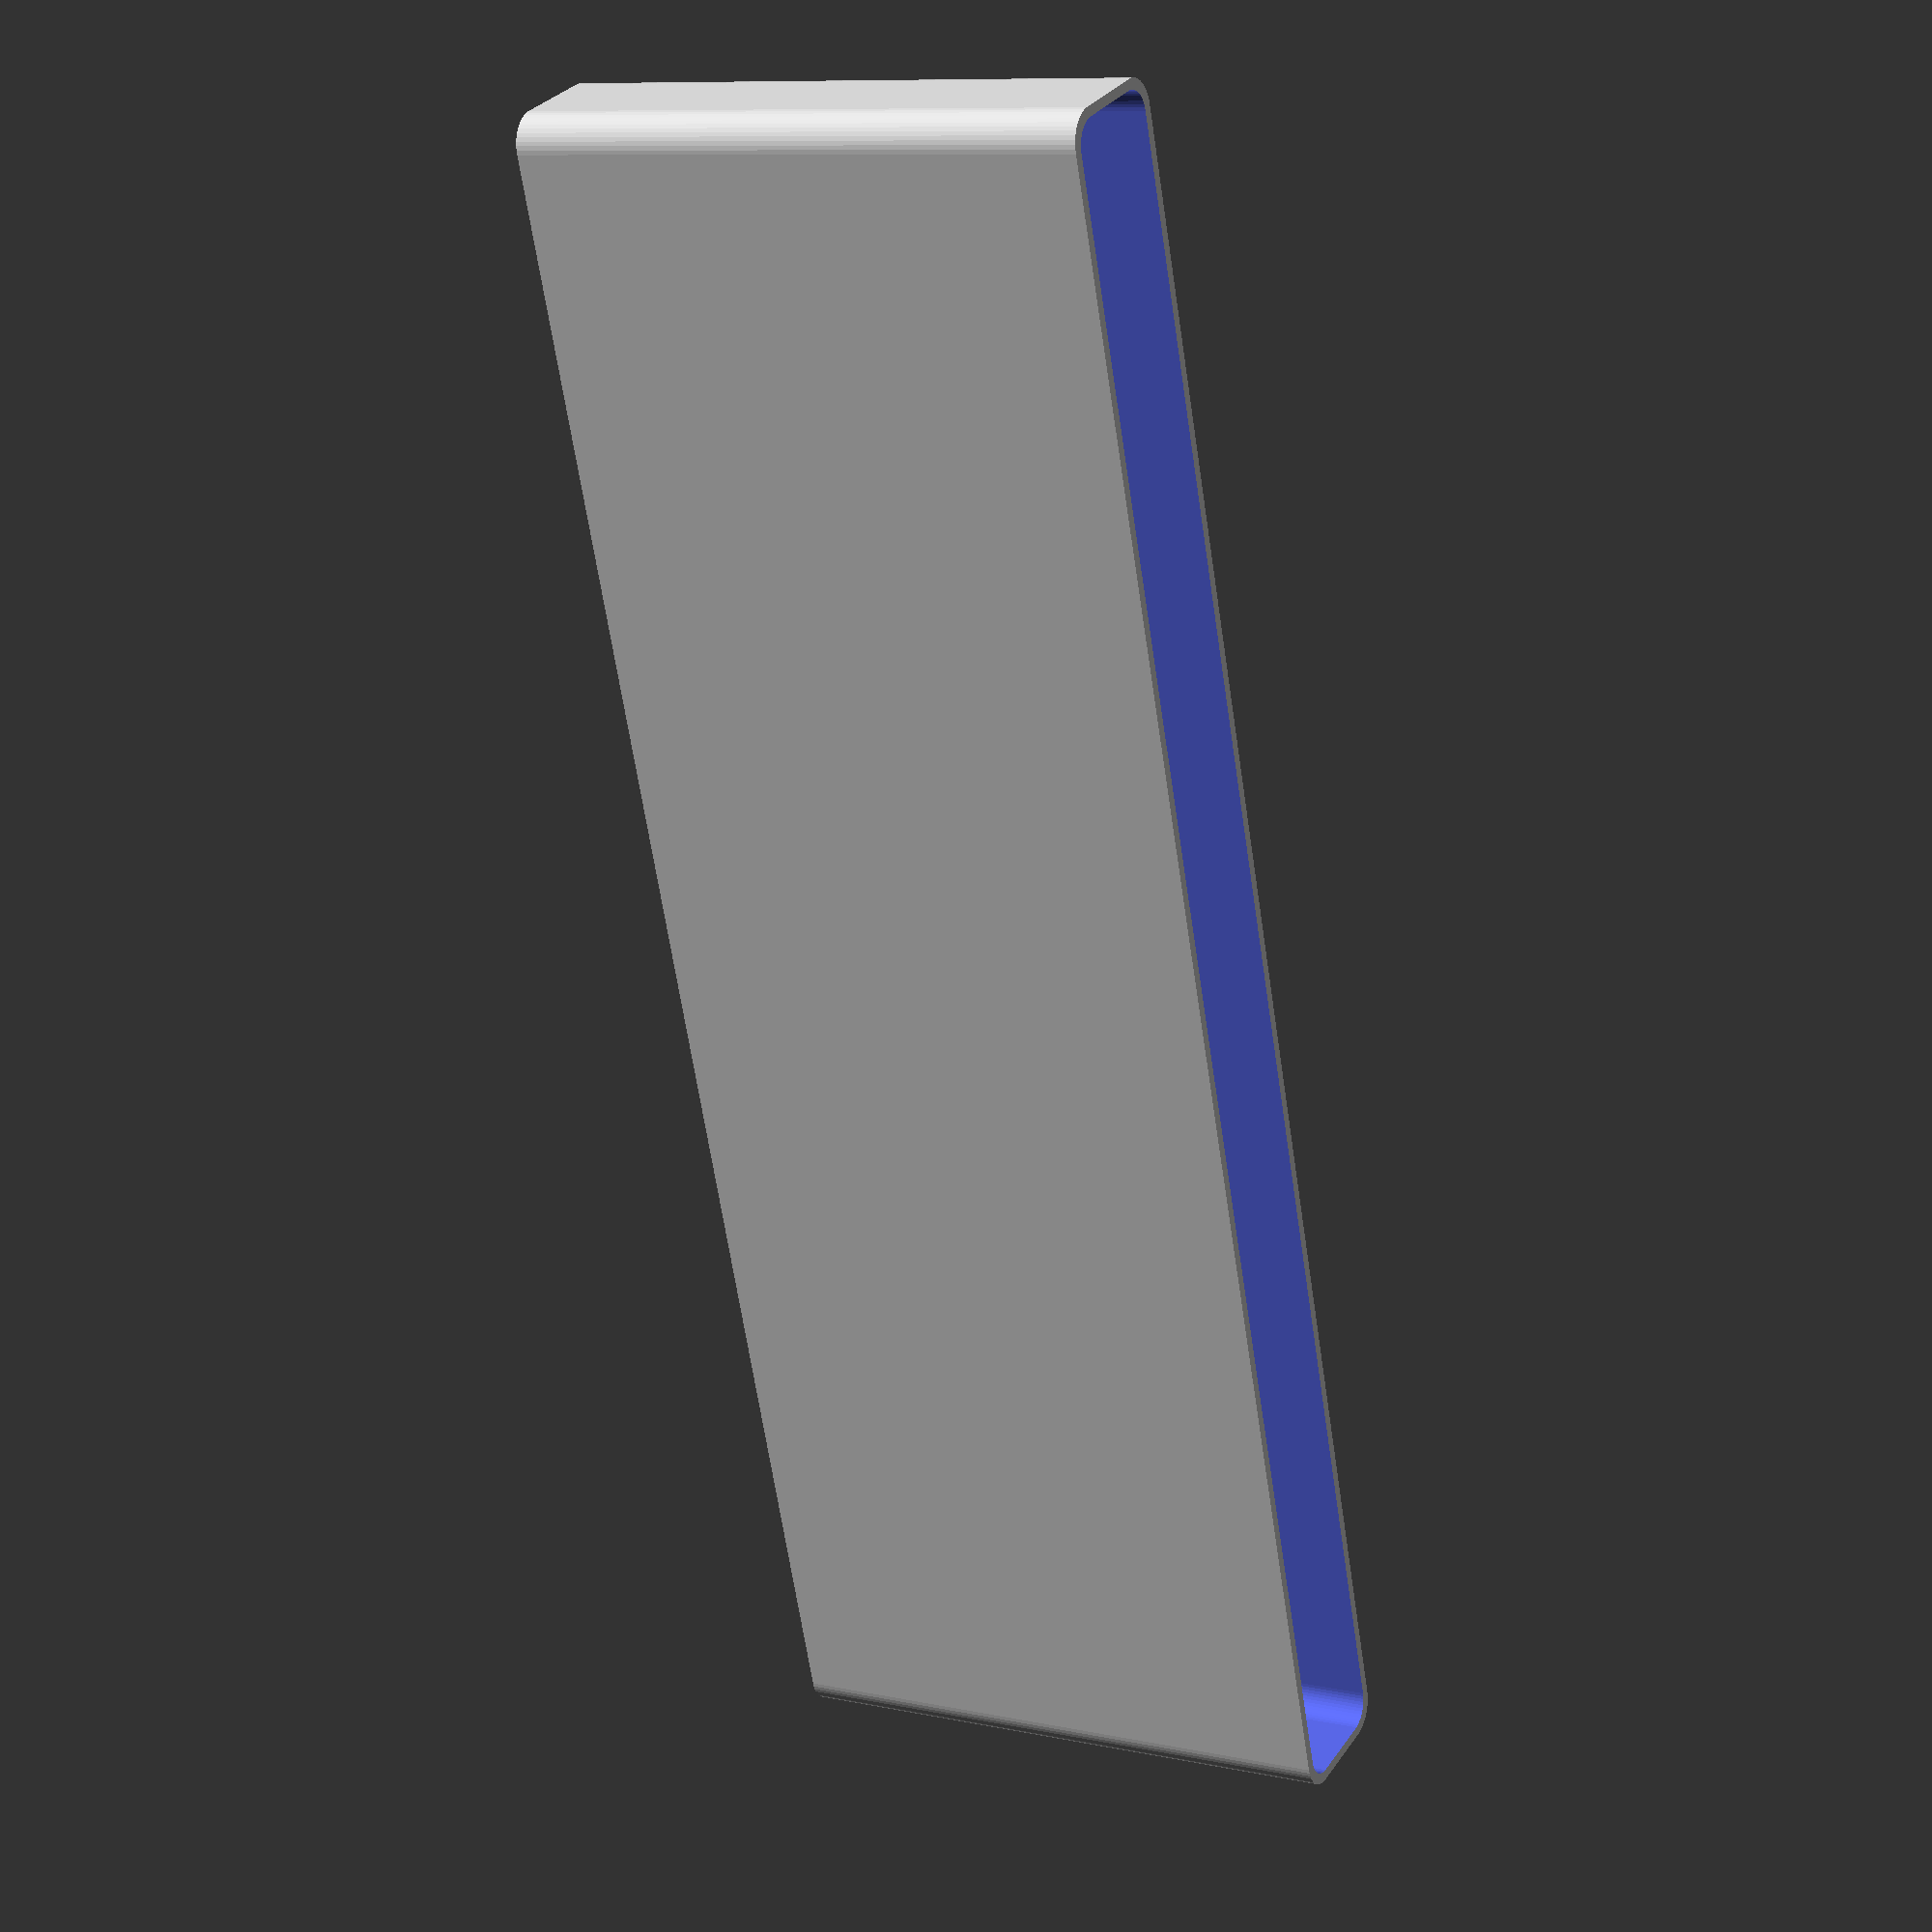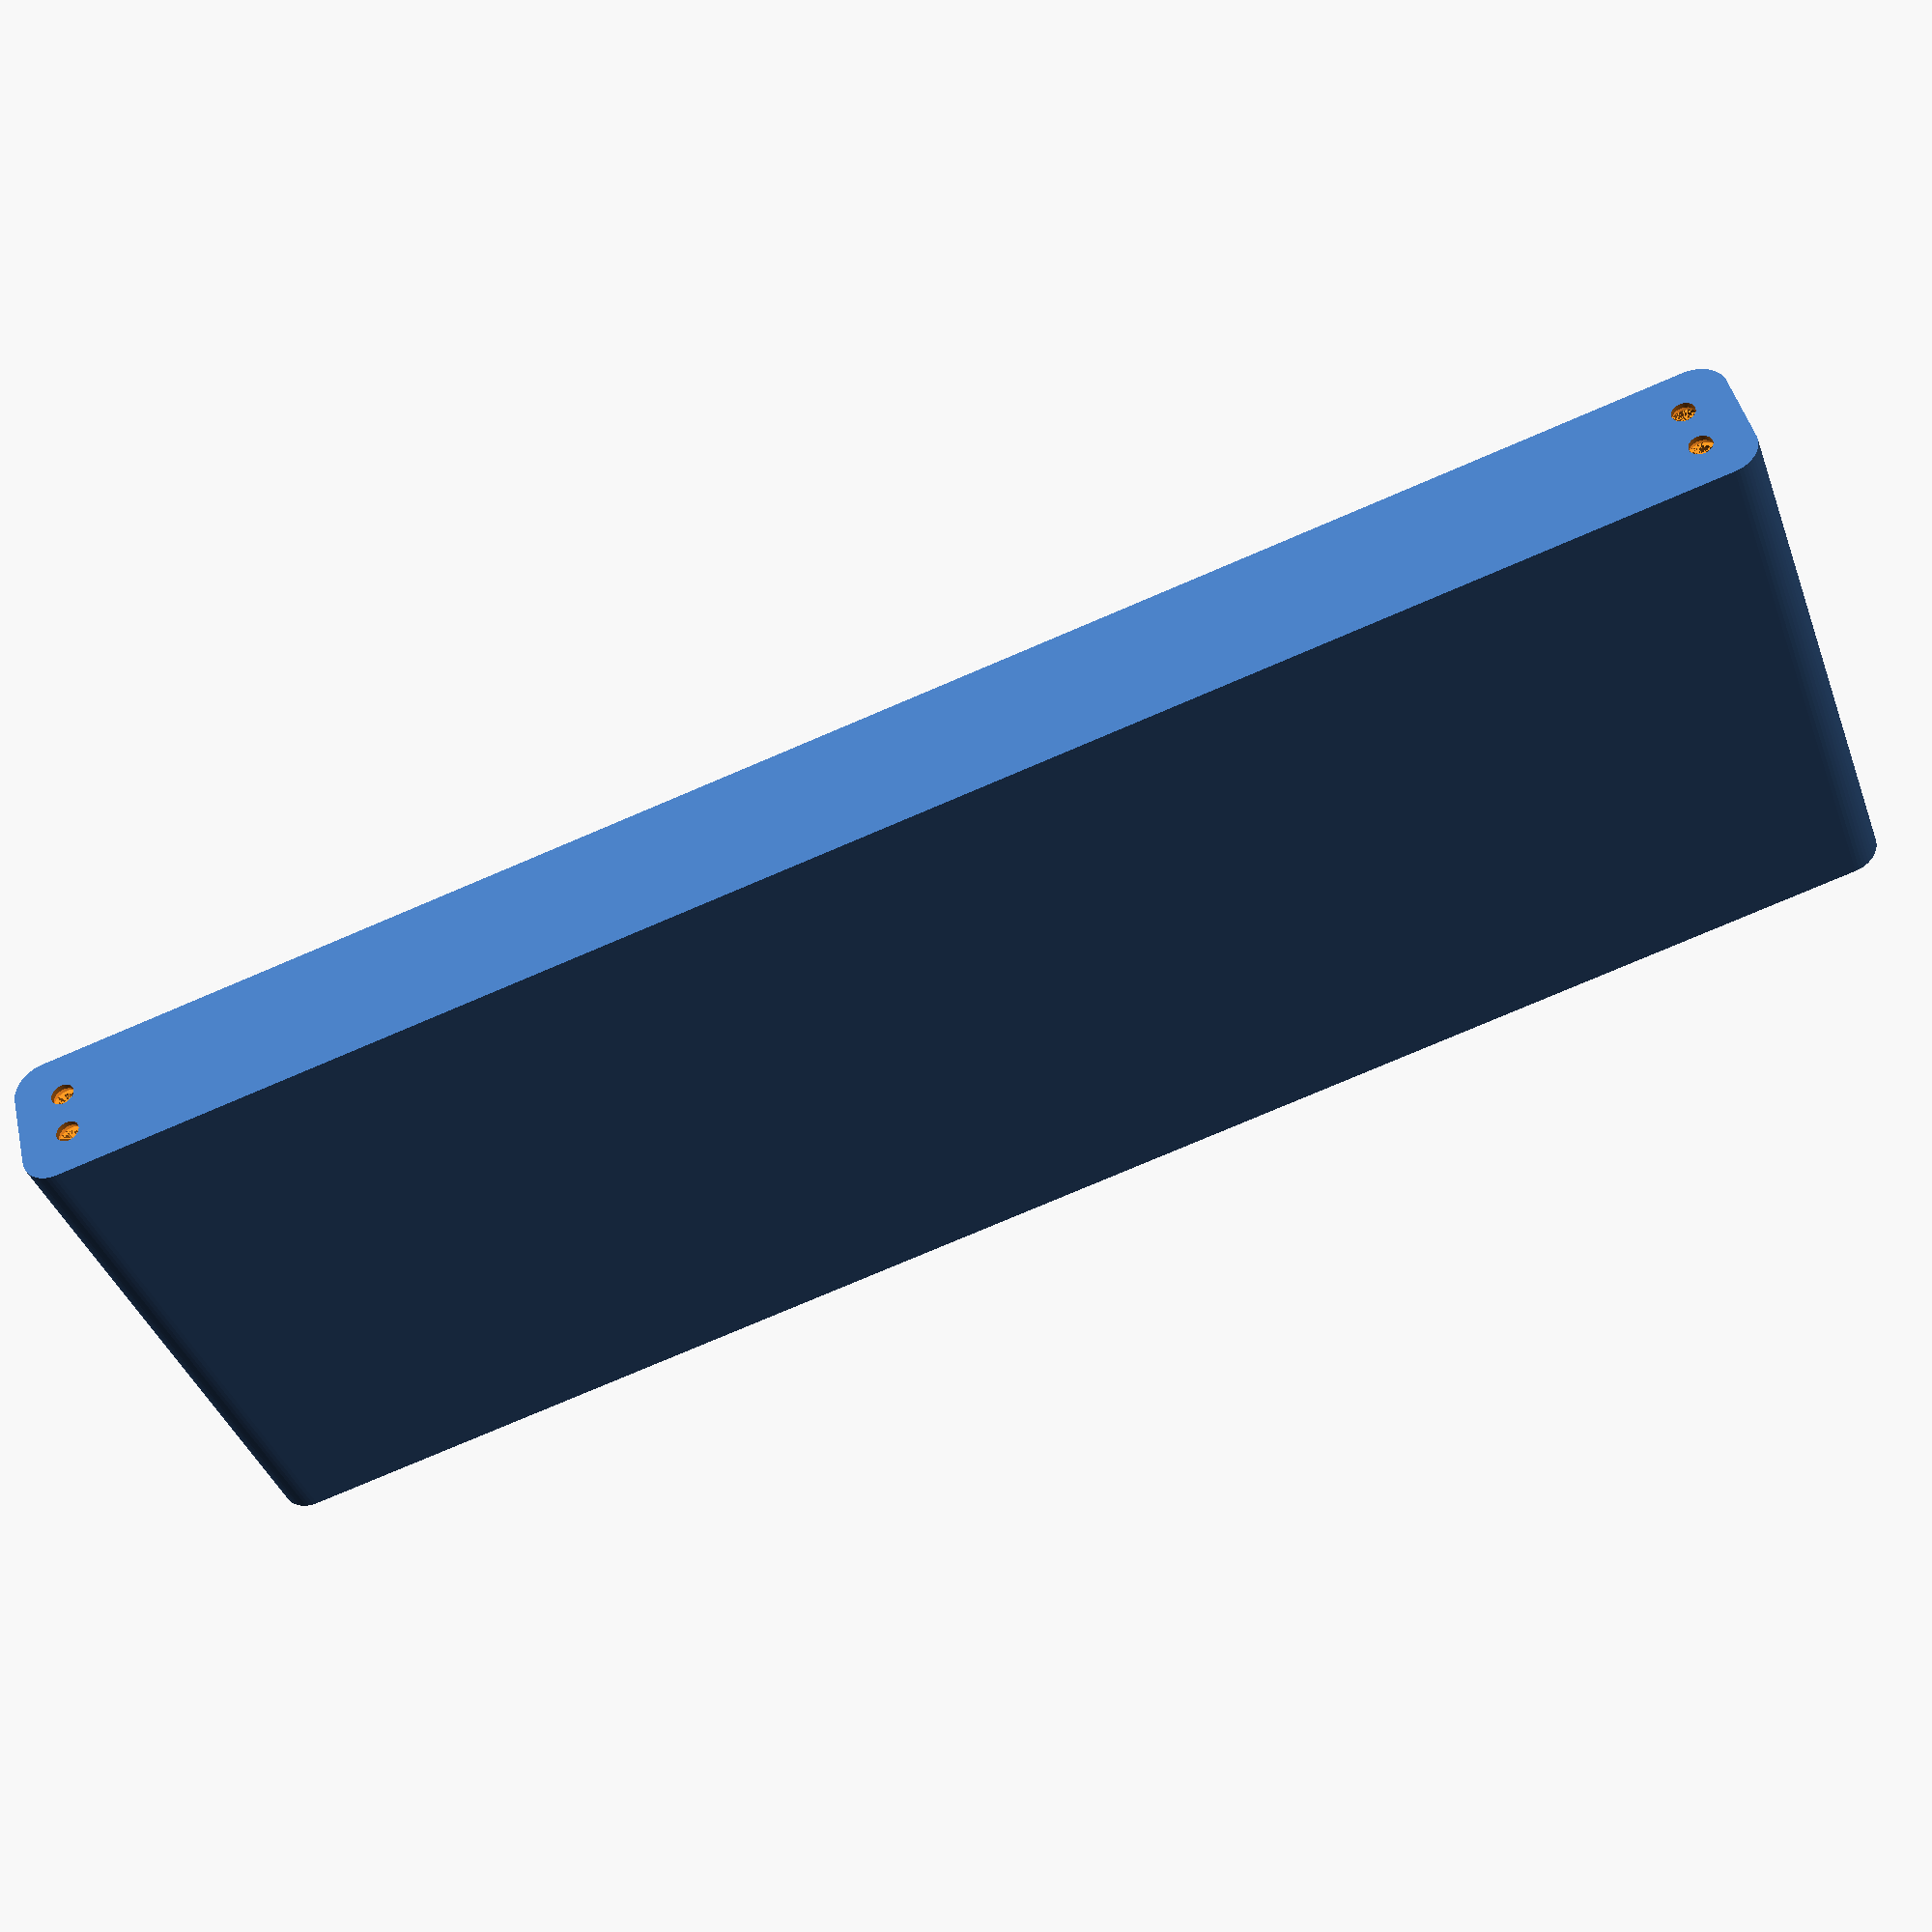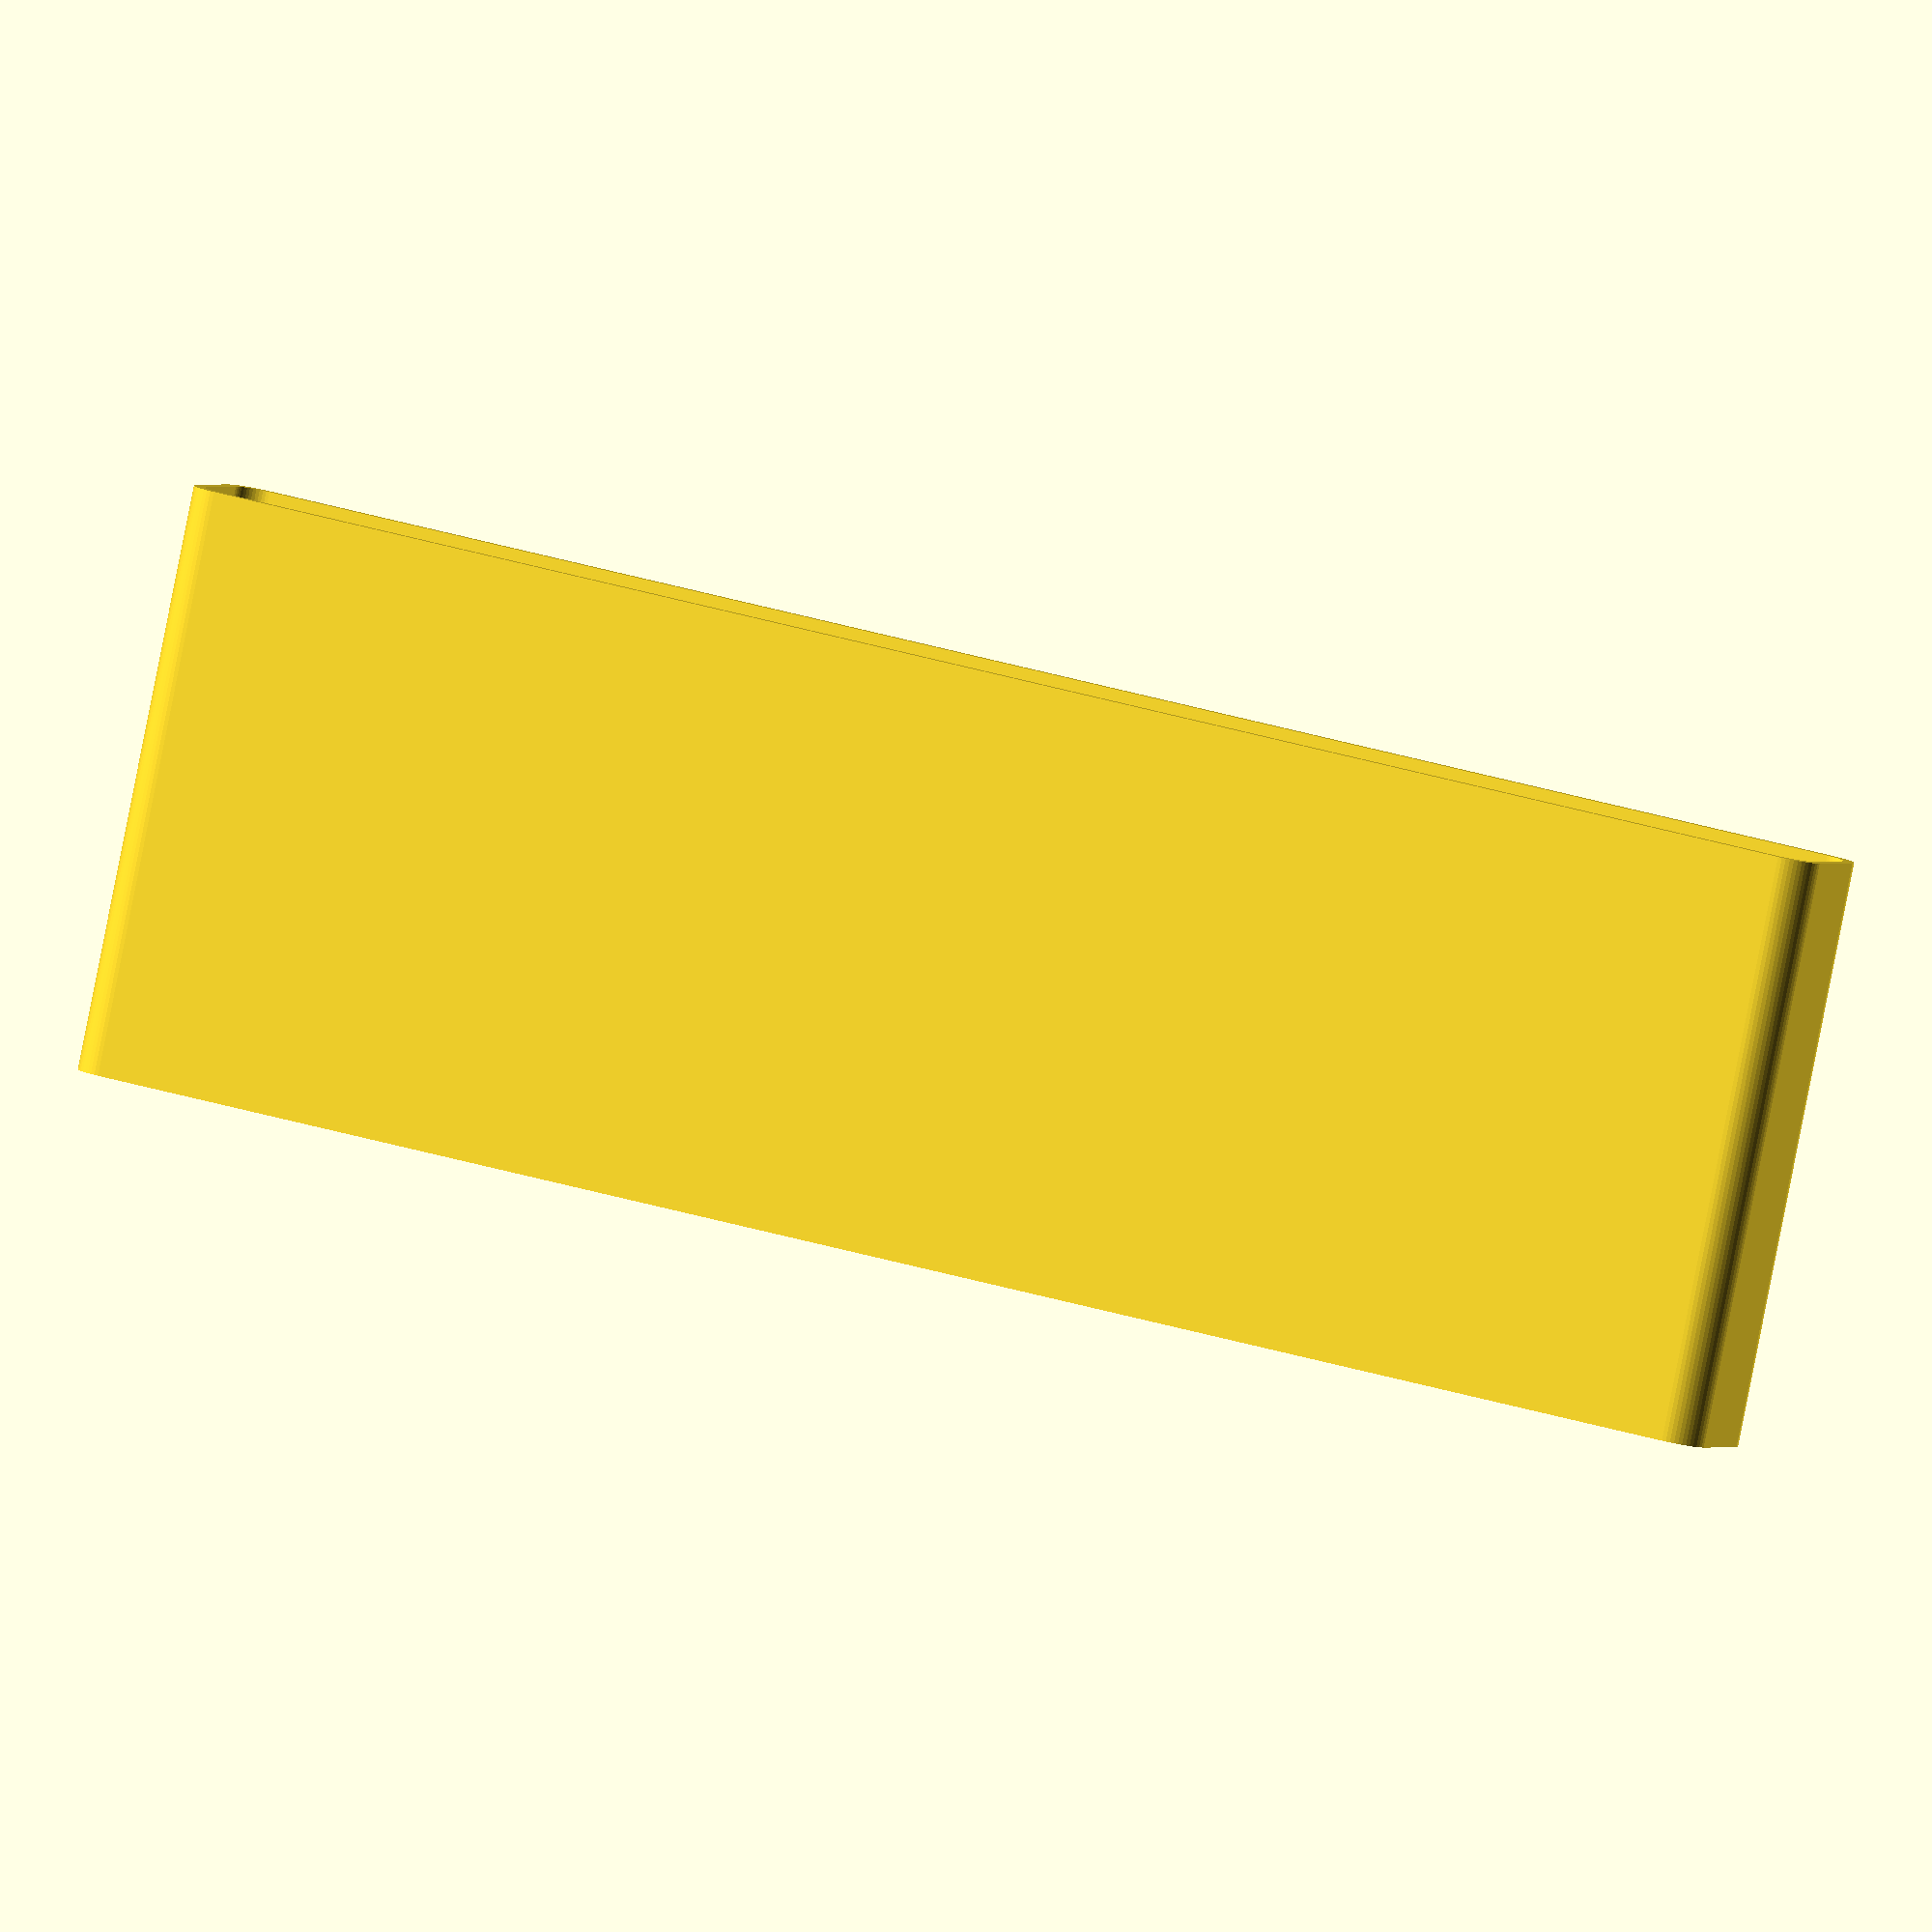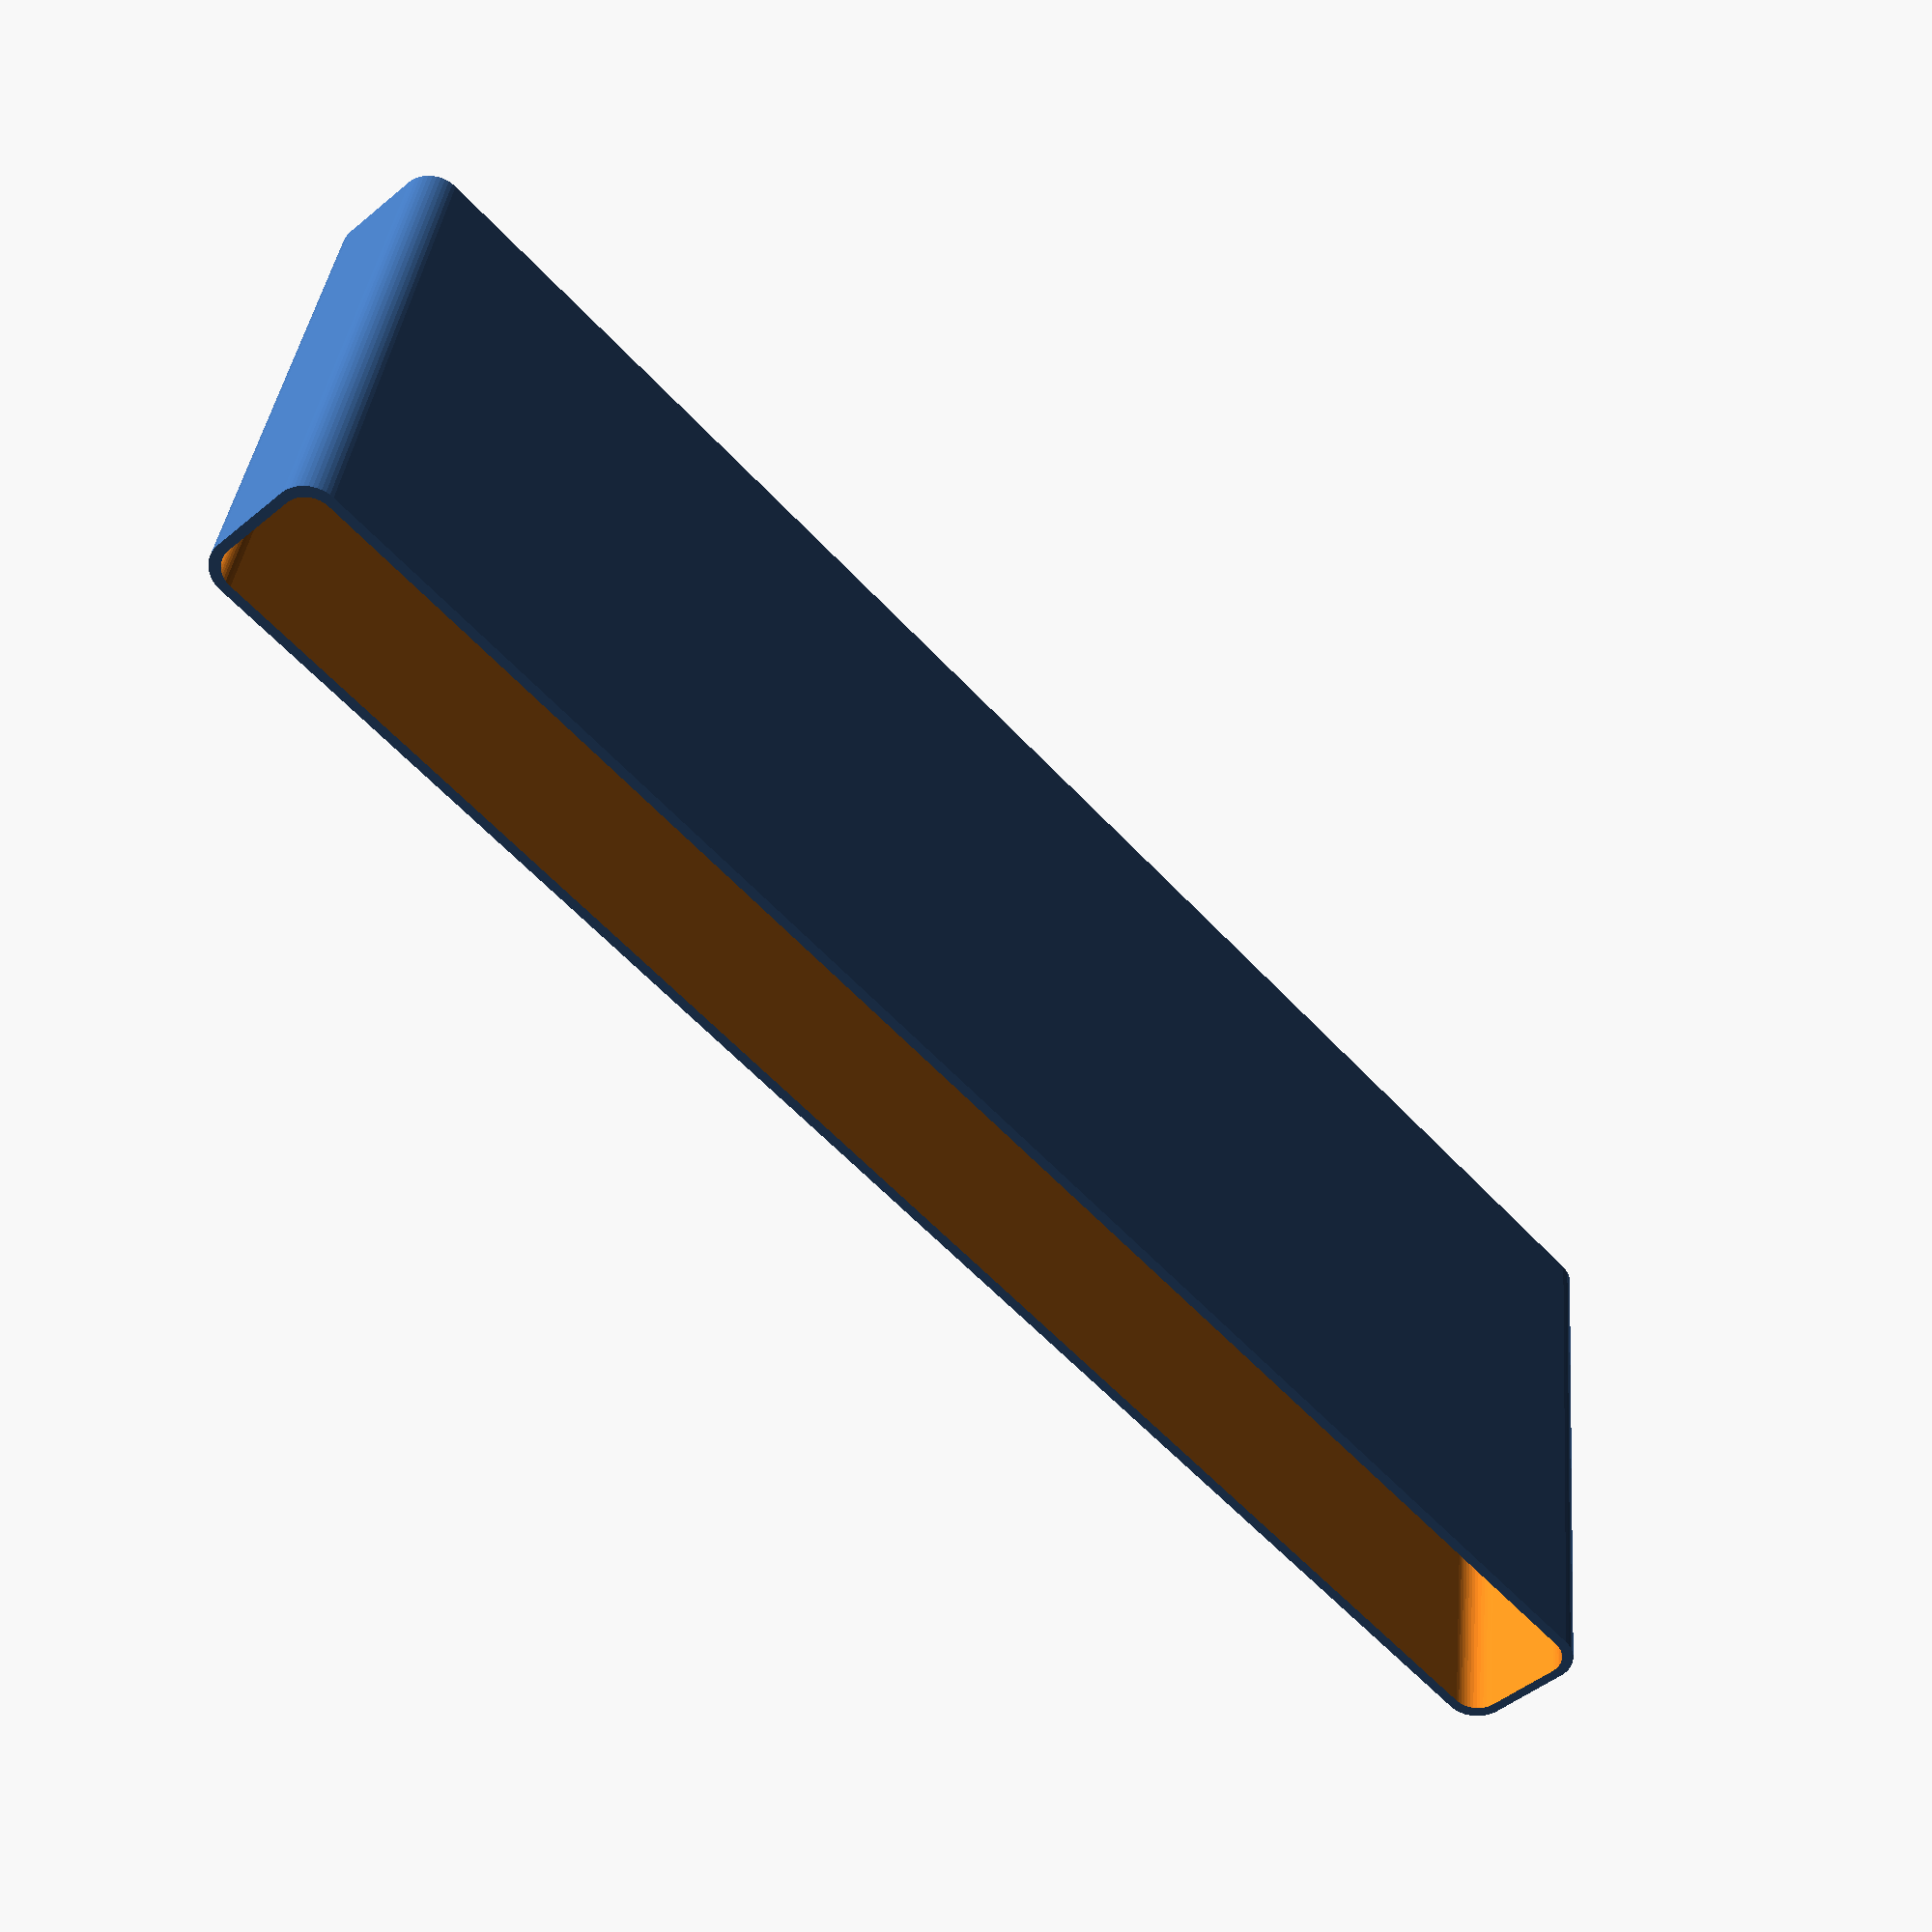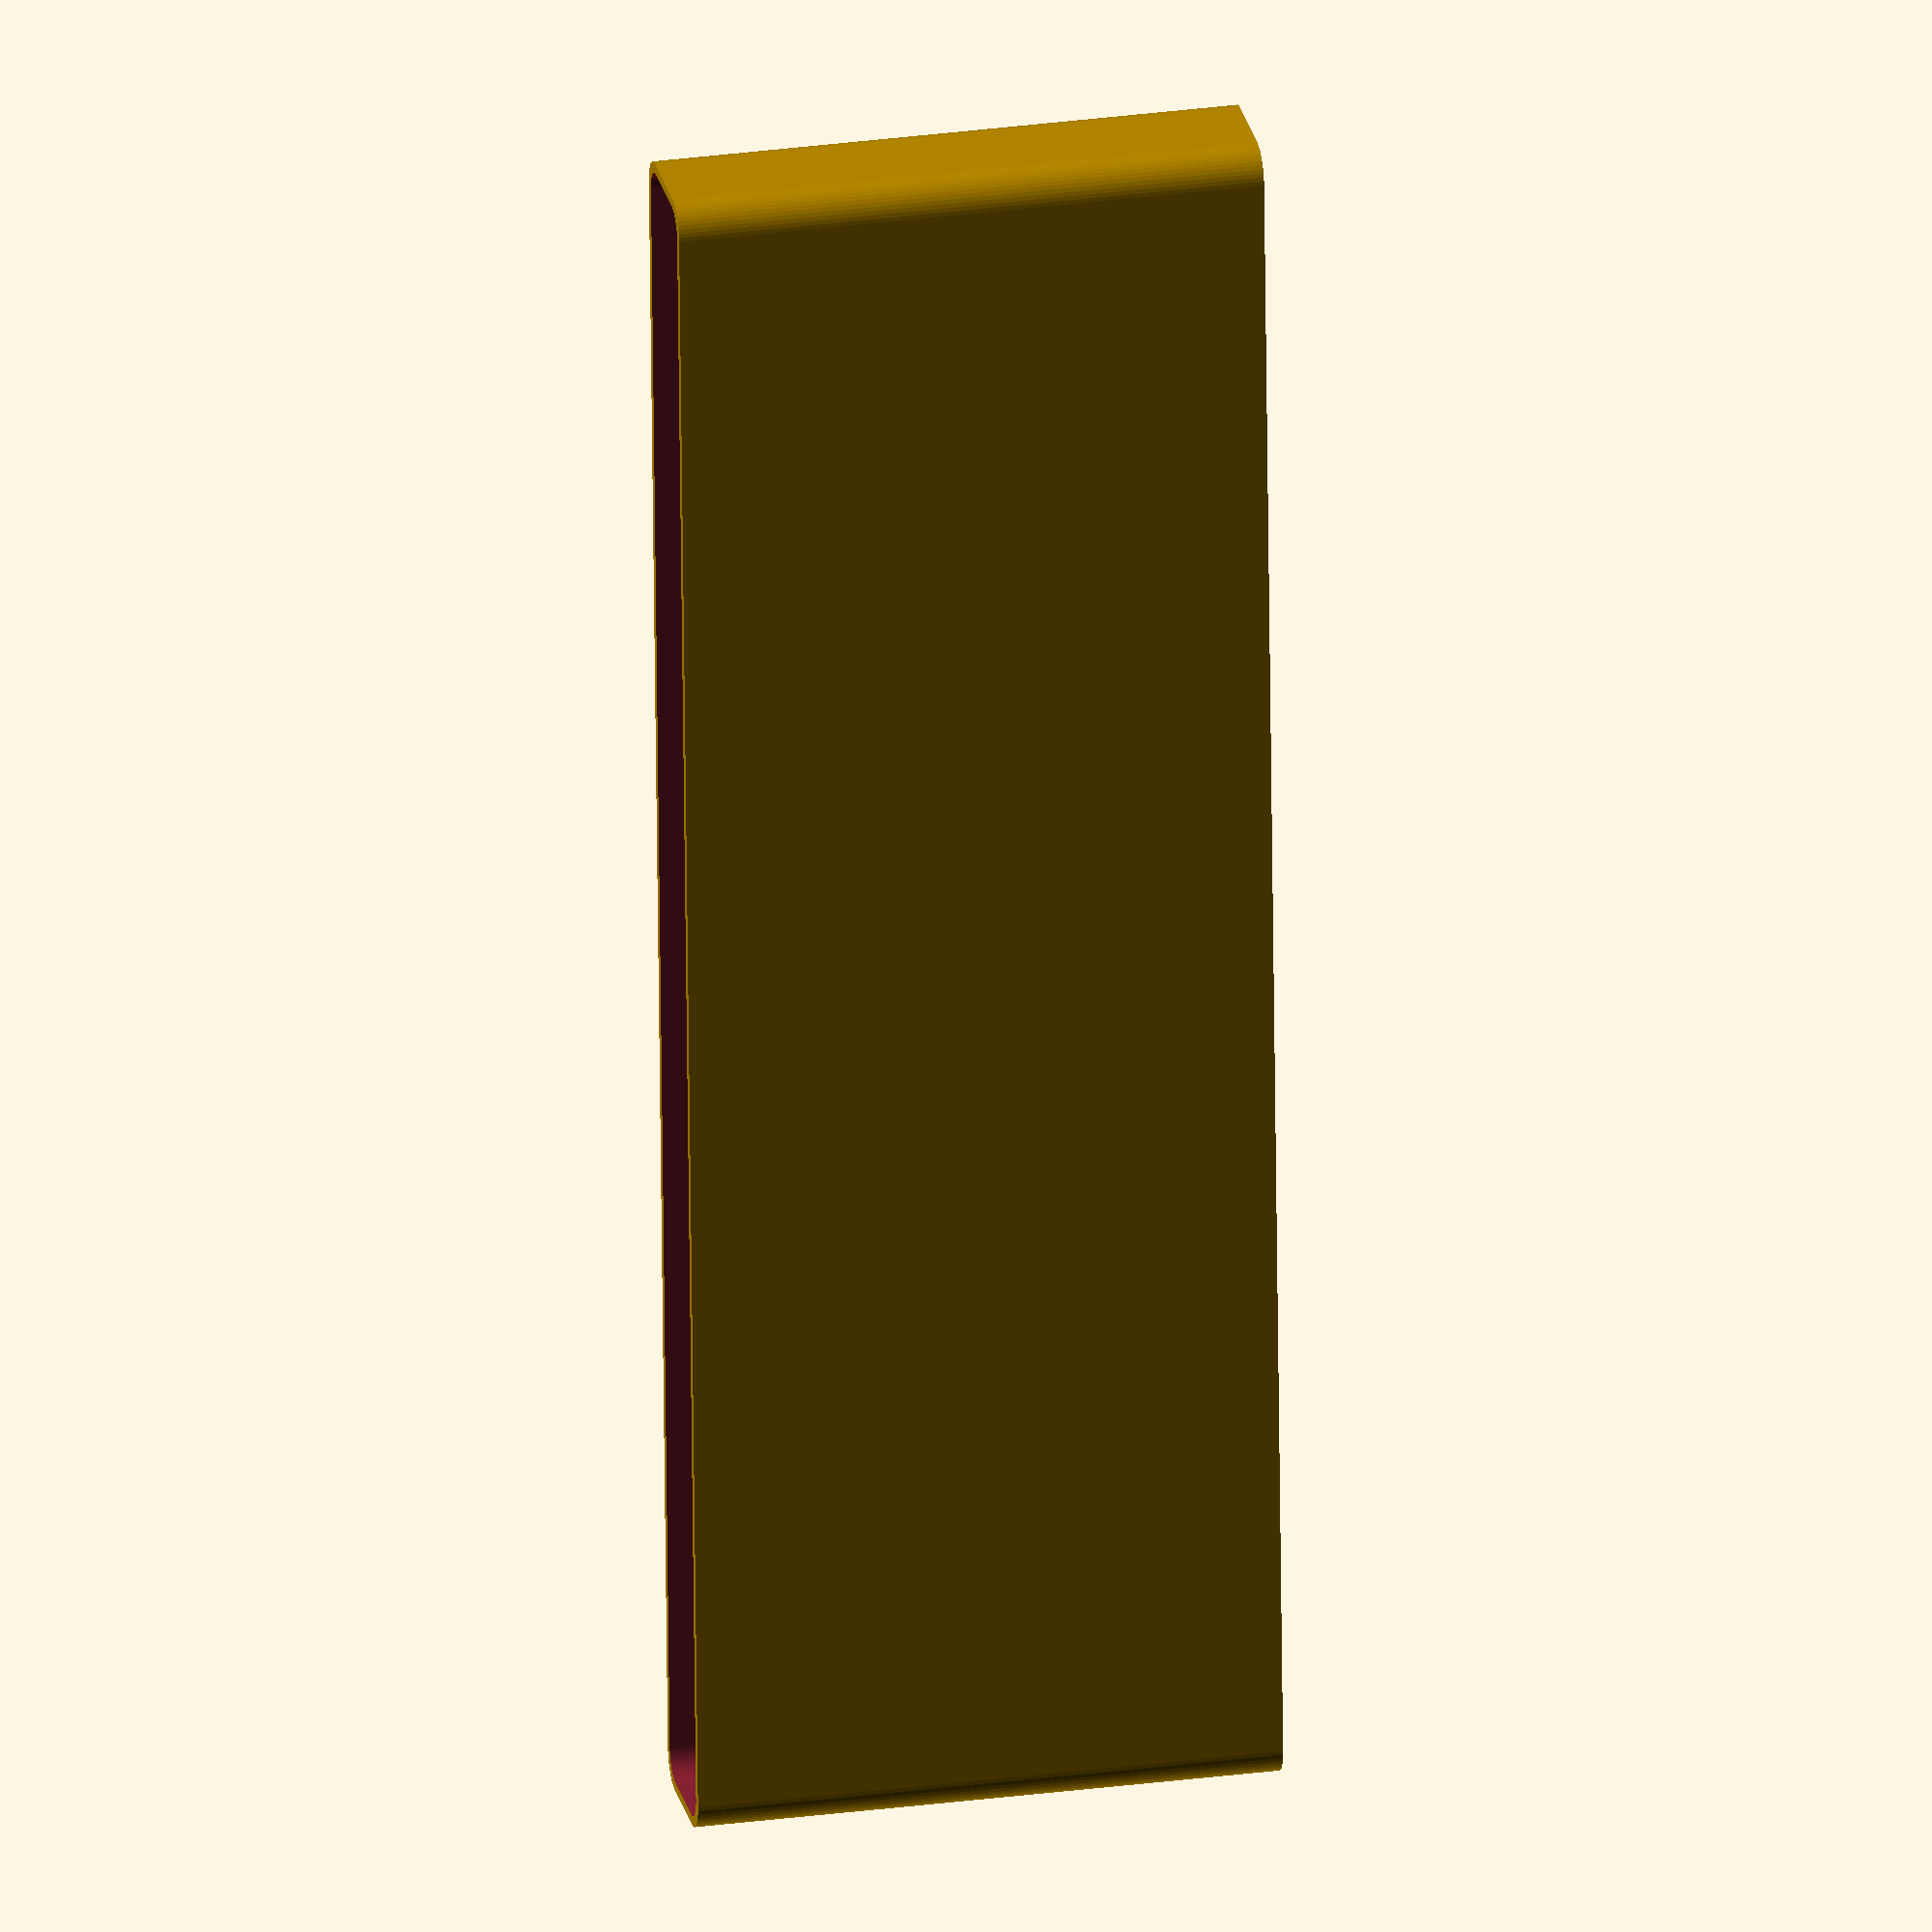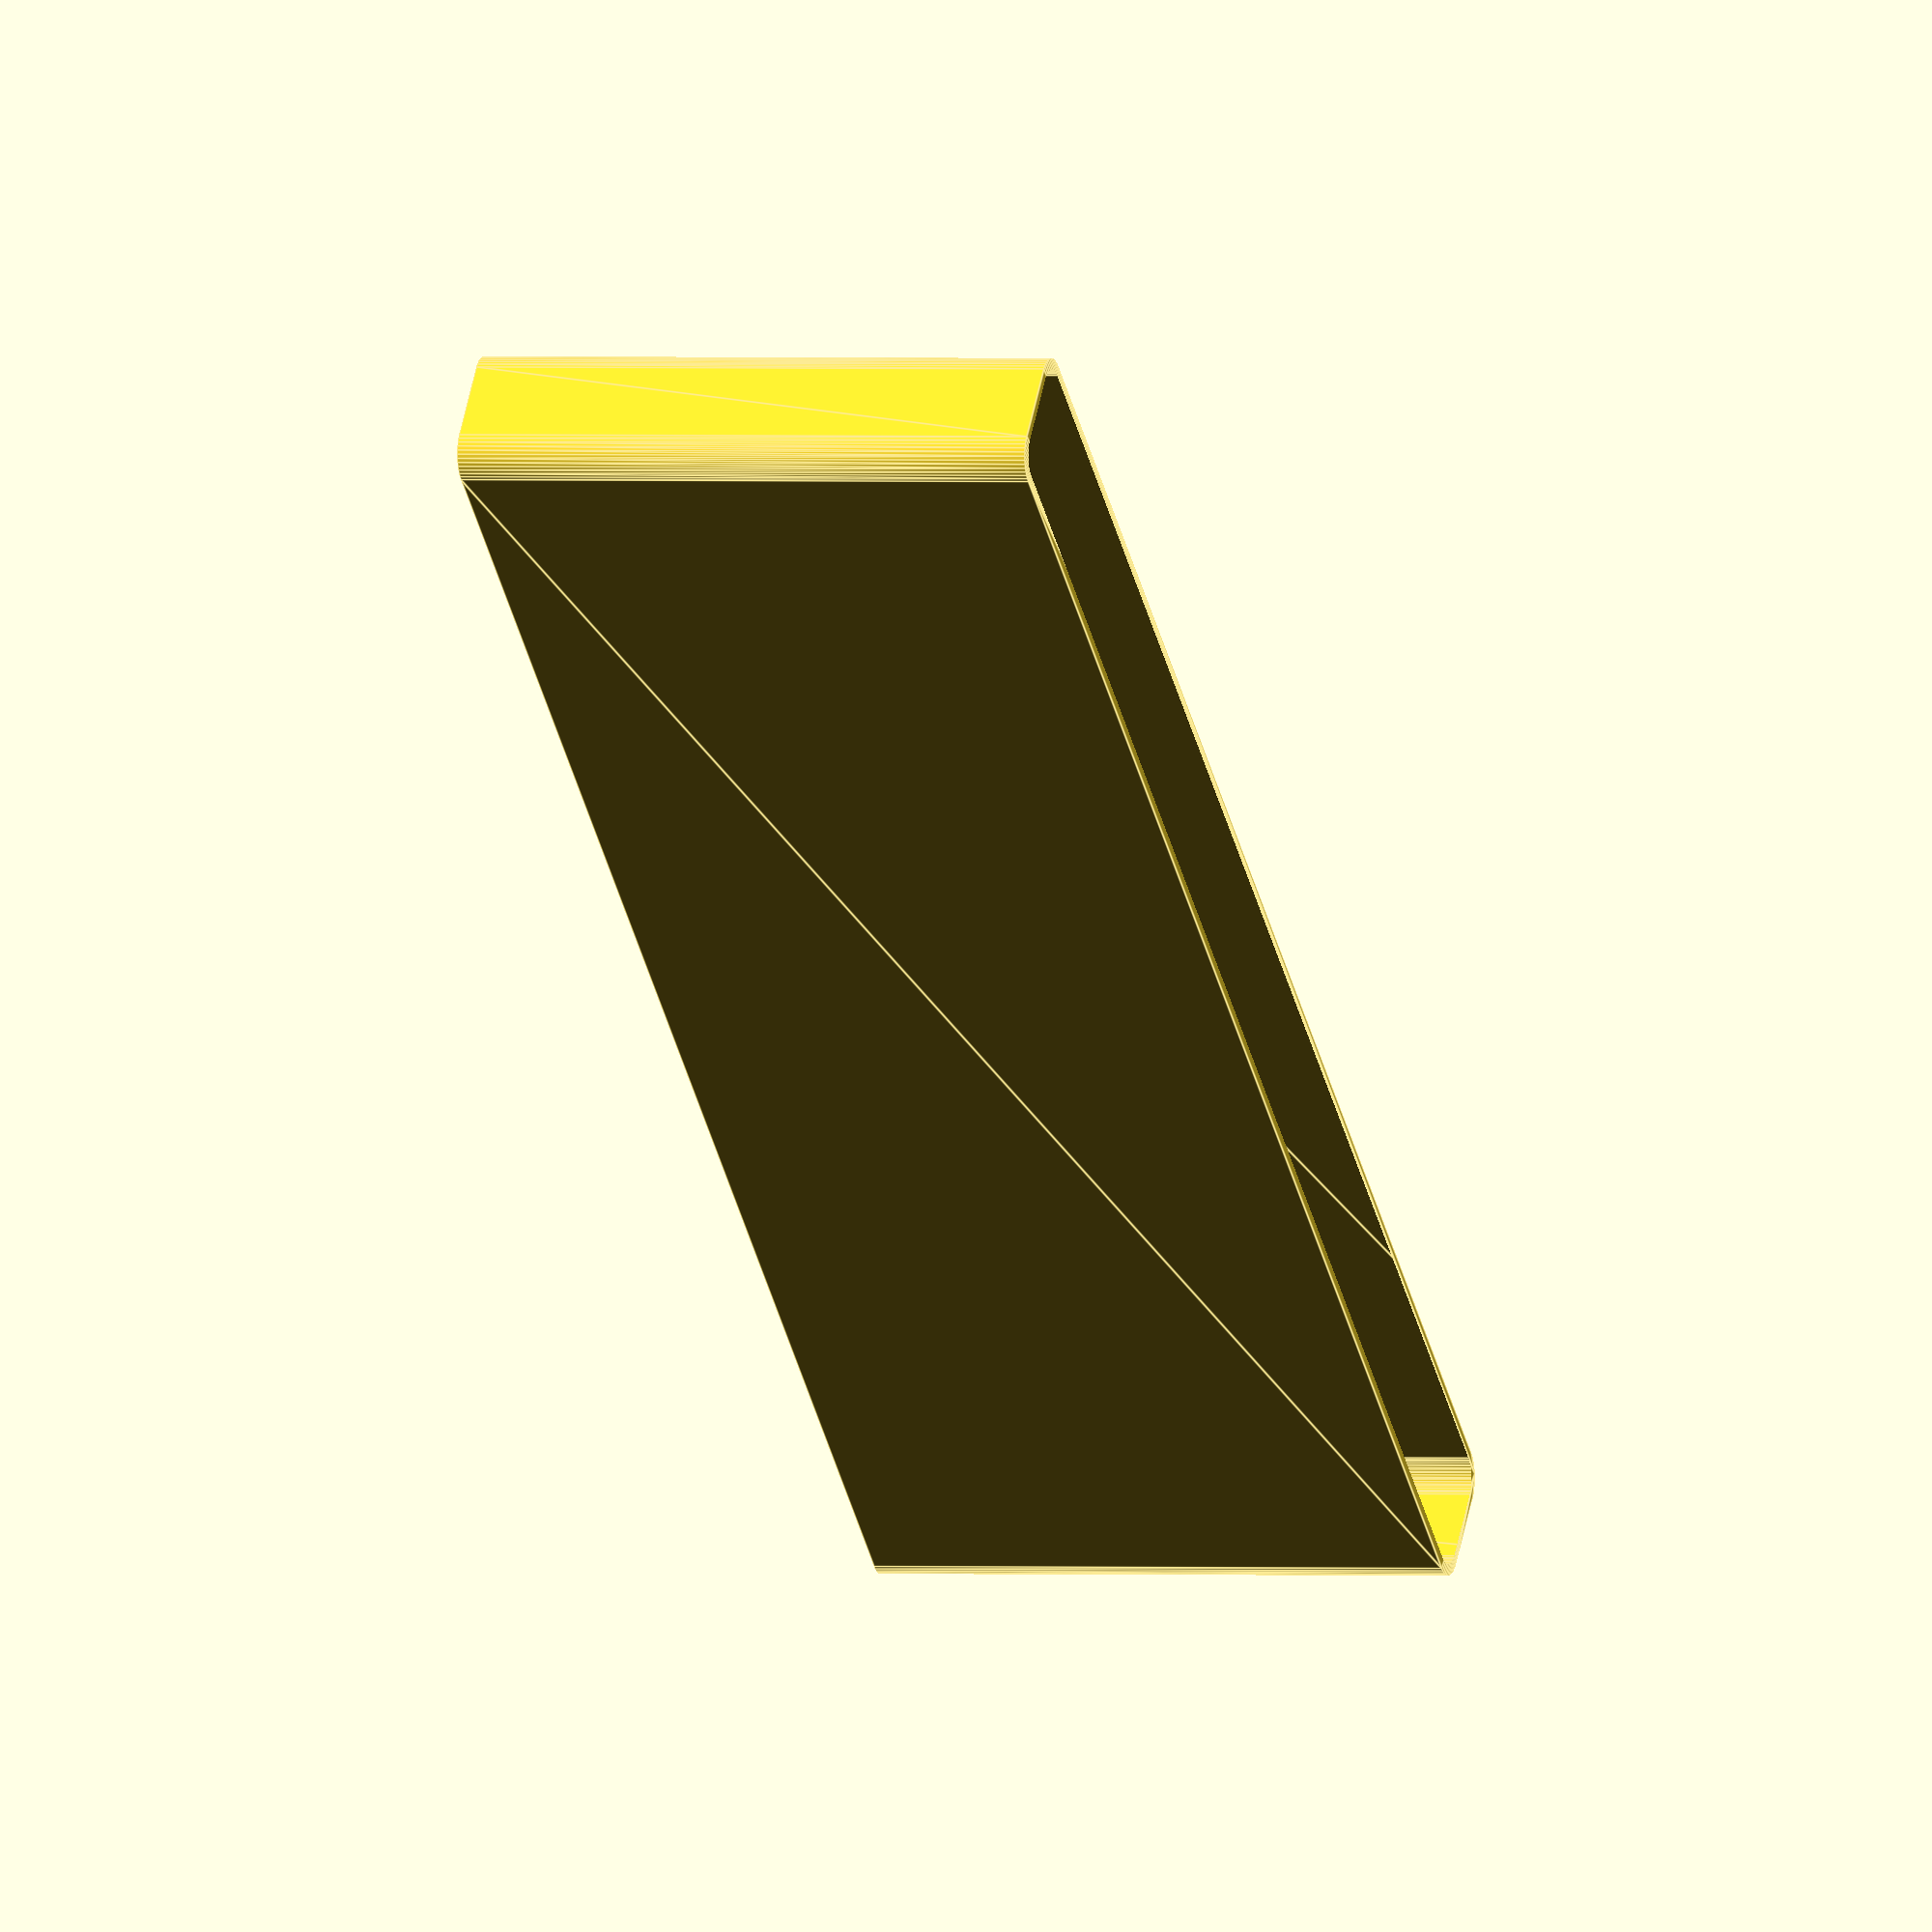
<openscad>
$fn = 50;


difference() {
	union() {
		hull() {
			translate(v = [-6.2500000000, 130.0000000000, 0]) {
				cylinder(h = 90, r = 5);
			}
			translate(v = [6.2500000000, 130.0000000000, 0]) {
				cylinder(h = 90, r = 5);
			}
			translate(v = [-6.2500000000, -130.0000000000, 0]) {
				cylinder(h = 90, r = 5);
			}
			translate(v = [6.2500000000, -130.0000000000, 0]) {
				cylinder(h = 90, r = 5);
			}
		}
	}
	union() {
		translate(v = [-3.7500000000, -127.5000000000, 2]) {
			rotate(a = [0, 0, 0]) {
				difference() {
					union() {
						translate(v = [0, 0, -1.7000000000]) {
							cylinder(h = 1.7000000000, r1 = 1.5000000000, r2 = 2.4000000000);
						}
						cylinder(h = 50, r = 2.4000000000);
						translate(v = [0, 0, -6.0000000000]) {
							cylinder(h = 6, r = 1.5000000000);
						}
						translate(v = [0, 0, -6.0000000000]) {
							cylinder(h = 6, r = 1.8000000000);
						}
						translate(v = [0, 0, -6.0000000000]) {
							cylinder(h = 6, r = 1.5000000000);
						}
					}
					union();
				}
			}
		}
		translate(v = [3.7500000000, -127.5000000000, 2]) {
			rotate(a = [0, 0, 0]) {
				difference() {
					union() {
						translate(v = [0, 0, -1.7000000000]) {
							cylinder(h = 1.7000000000, r1 = 1.5000000000, r2 = 2.4000000000);
						}
						cylinder(h = 50, r = 2.4000000000);
						translate(v = [0, 0, -6.0000000000]) {
							cylinder(h = 6, r = 1.5000000000);
						}
						translate(v = [0, 0, -6.0000000000]) {
							cylinder(h = 6, r = 1.8000000000);
						}
						translate(v = [0, 0, -6.0000000000]) {
							cylinder(h = 6, r = 1.5000000000);
						}
					}
					union();
				}
			}
		}
		translate(v = [-3.7500000000, 127.5000000000, 2]) {
			rotate(a = [0, 0, 0]) {
				difference() {
					union() {
						translate(v = [0, 0, -1.7000000000]) {
							cylinder(h = 1.7000000000, r1 = 1.5000000000, r2 = 2.4000000000);
						}
						cylinder(h = 50, r = 2.4000000000);
						translate(v = [0, 0, -6.0000000000]) {
							cylinder(h = 6, r = 1.5000000000);
						}
						translate(v = [0, 0, -6.0000000000]) {
							cylinder(h = 6, r = 1.8000000000);
						}
						translate(v = [0, 0, -6.0000000000]) {
							cylinder(h = 6, r = 1.5000000000);
						}
					}
					union();
				}
			}
		}
		translate(v = [3.7500000000, 127.5000000000, 2]) {
			rotate(a = [0, 0, 0]) {
				difference() {
					union() {
						translate(v = [0, 0, -1.7000000000]) {
							cylinder(h = 1.7000000000, r1 = 1.5000000000, r2 = 2.4000000000);
						}
						cylinder(h = 50, r = 2.4000000000);
						translate(v = [0, 0, -6.0000000000]) {
							cylinder(h = 6, r = 1.5000000000);
						}
						translate(v = [0, 0, -6.0000000000]) {
							cylinder(h = 6, r = 1.8000000000);
						}
						translate(v = [0, 0, -6.0000000000]) {
							cylinder(h = 6, r = 1.5000000000);
						}
					}
					union();
				}
			}
		}
		translate(v = [0, 0, 3]) {
			hull() {
				union() {
					translate(v = [-5.7500000000, 129.5000000000, 4]) {
						cylinder(h = 102, r = 4);
					}
					translate(v = [-5.7500000000, 129.5000000000, 4]) {
						sphere(r = 4);
					}
					translate(v = [-5.7500000000, 129.5000000000, 106]) {
						sphere(r = 4);
					}
				}
				union() {
					translate(v = [5.7500000000, 129.5000000000, 4]) {
						cylinder(h = 102, r = 4);
					}
					translate(v = [5.7500000000, 129.5000000000, 4]) {
						sphere(r = 4);
					}
					translate(v = [5.7500000000, 129.5000000000, 106]) {
						sphere(r = 4);
					}
				}
				union() {
					translate(v = [-5.7500000000, -129.5000000000, 4]) {
						cylinder(h = 102, r = 4);
					}
					translate(v = [-5.7500000000, -129.5000000000, 4]) {
						sphere(r = 4);
					}
					translate(v = [-5.7500000000, -129.5000000000, 106]) {
						sphere(r = 4);
					}
				}
				union() {
					translate(v = [5.7500000000, -129.5000000000, 4]) {
						cylinder(h = 102, r = 4);
					}
					translate(v = [5.7500000000, -129.5000000000, 4]) {
						sphere(r = 4);
					}
					translate(v = [5.7500000000, -129.5000000000, 106]) {
						sphere(r = 4);
					}
				}
			}
		}
	}
}
</openscad>
<views>
elev=170.7 azim=342.3 roll=240.7 proj=p view=wireframe
elev=219.9 azim=283.8 roll=341.3 proj=p view=wireframe
elev=85.1 azim=112.5 roll=348.8 proj=o view=wireframe
elev=324.0 azim=317.5 roll=5.4 proj=p view=wireframe
elev=332.1 azim=356.9 roll=78.3 proj=o view=wireframe
elev=359.4 azim=129.6 roll=288.1 proj=o view=edges
</views>
